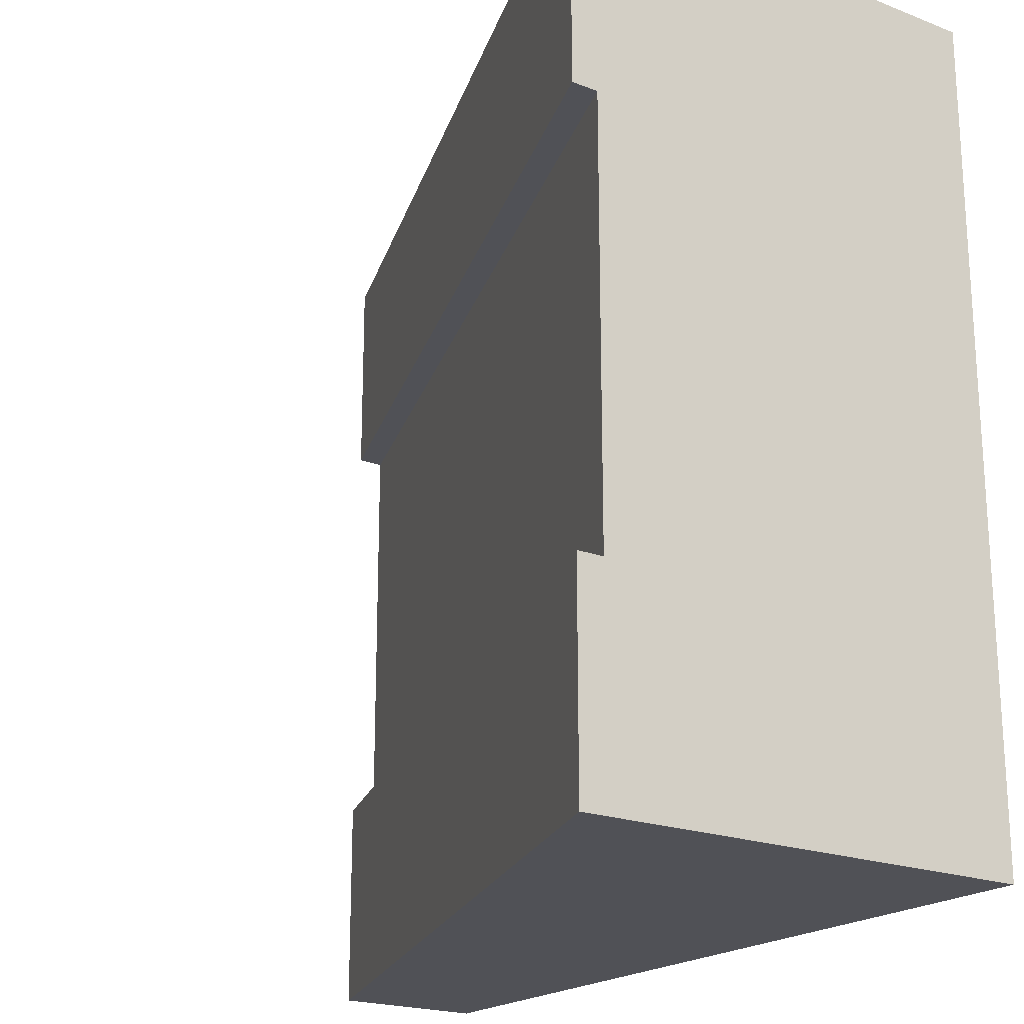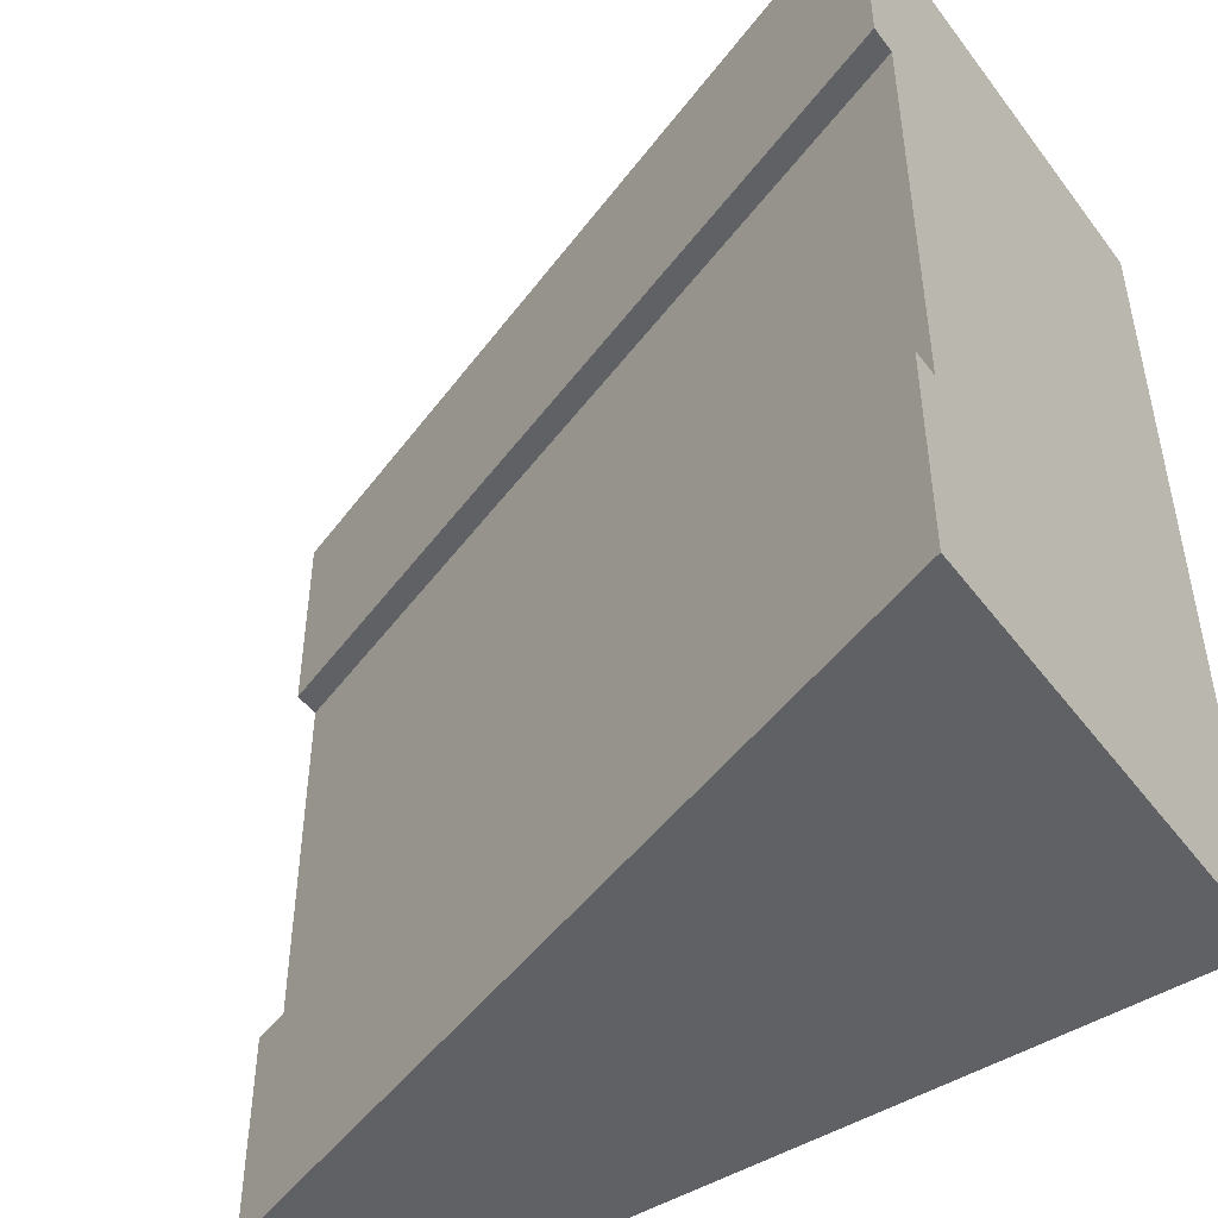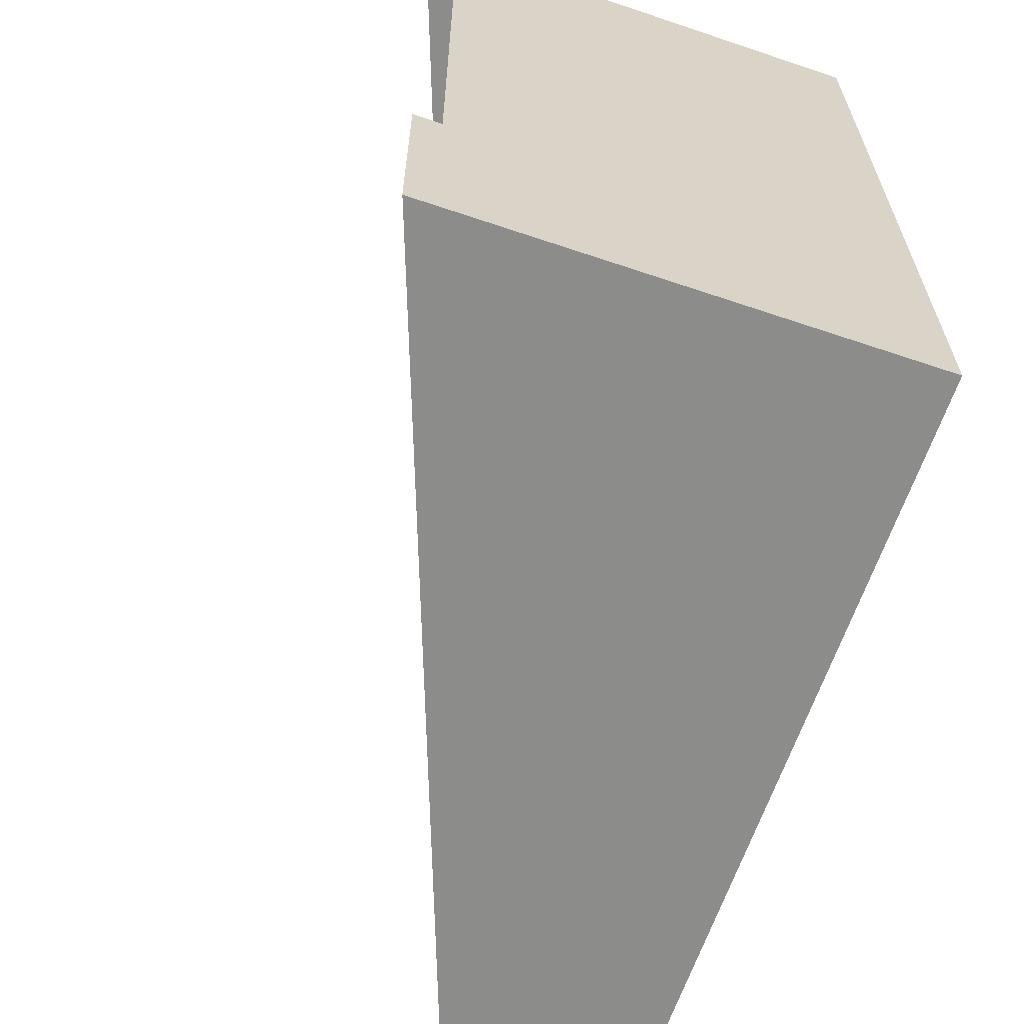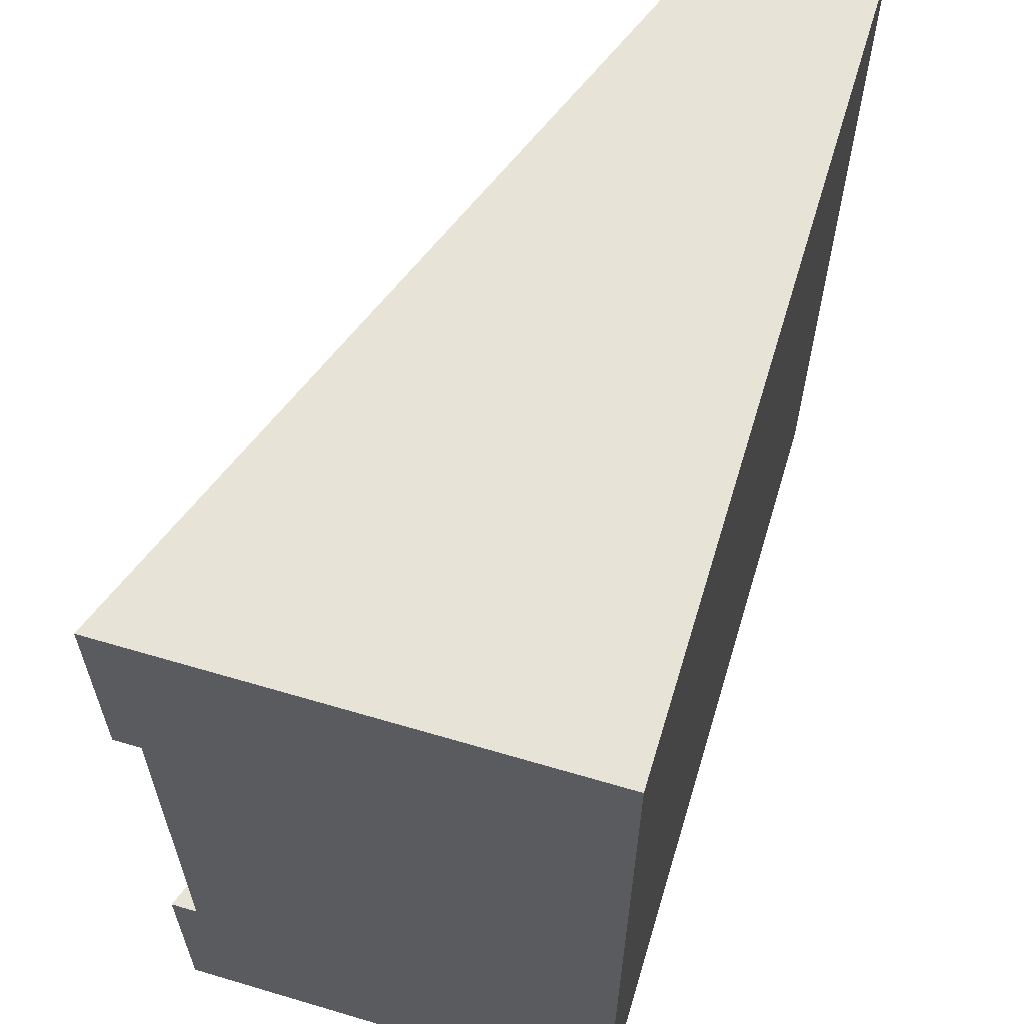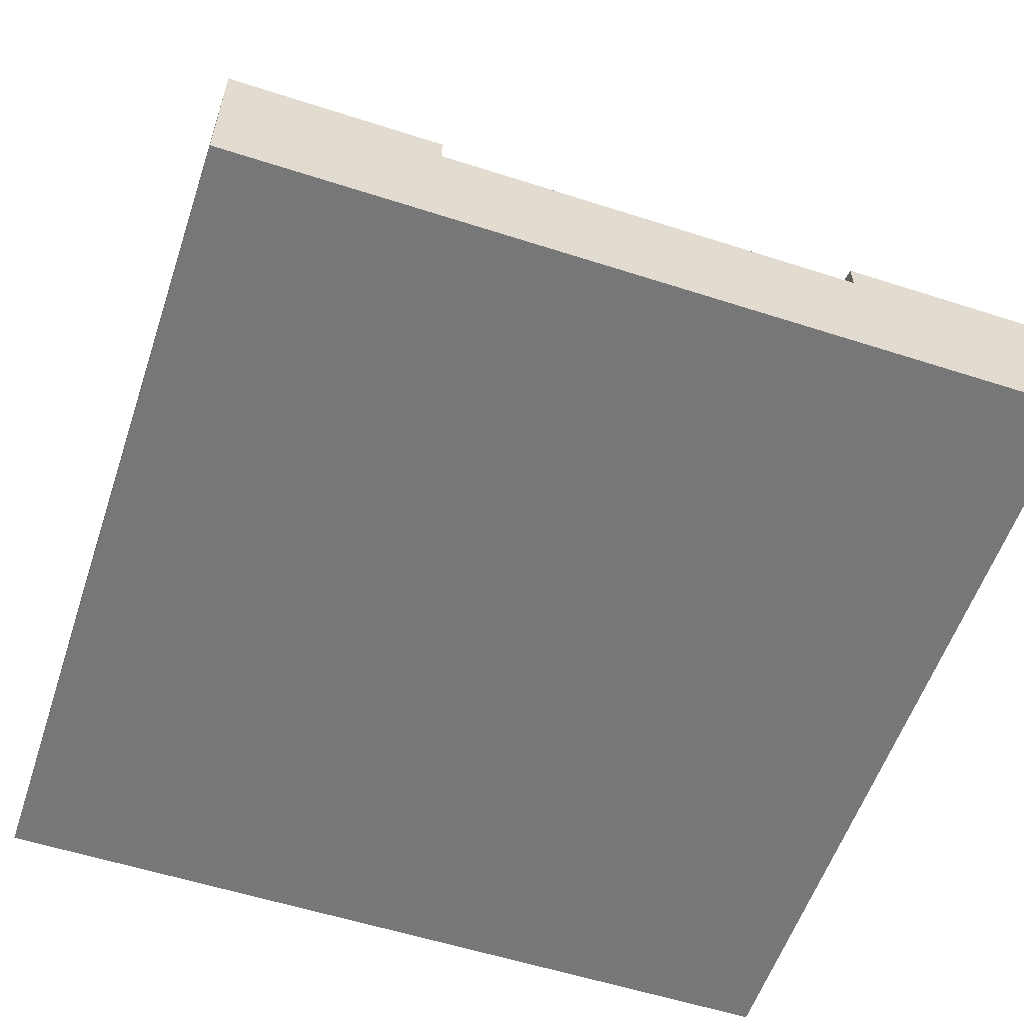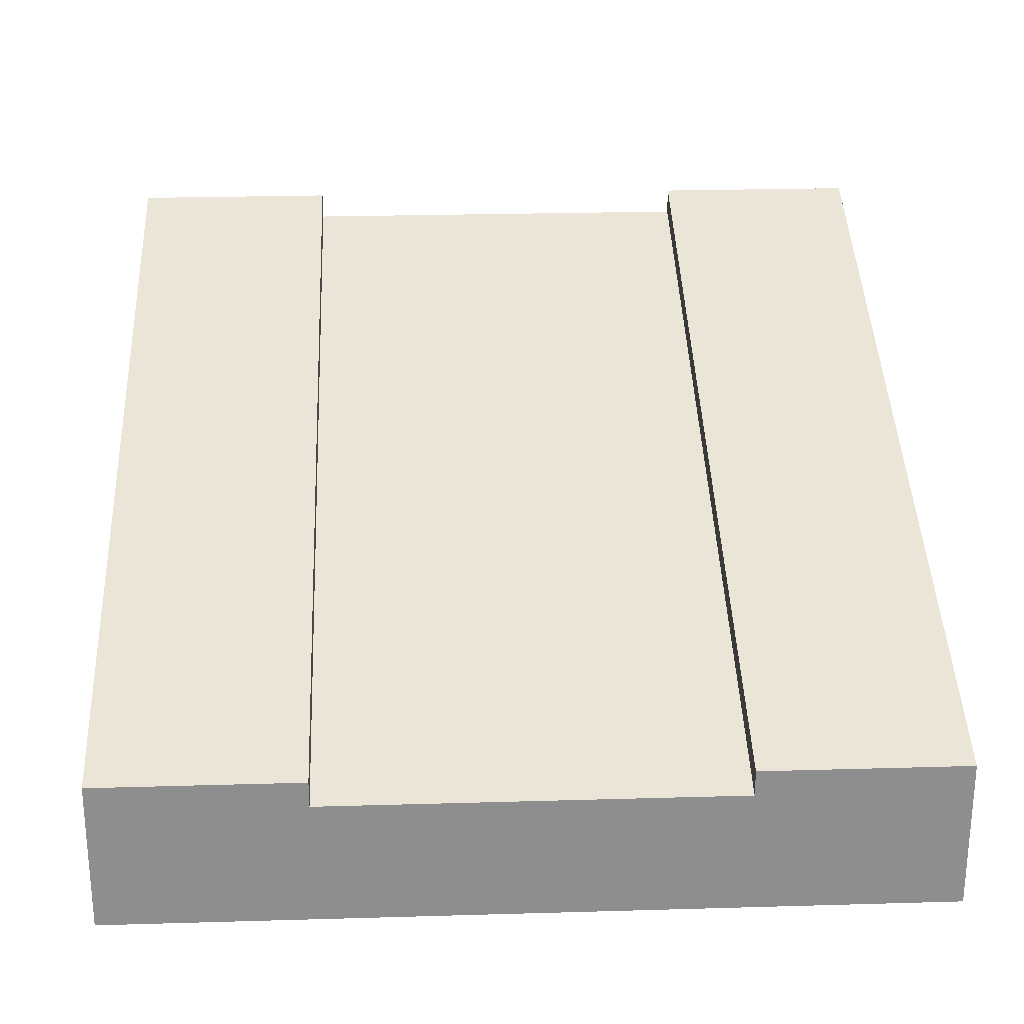
<metadata>
{"format":"obj","ext":"obj","renderer":"f3d","projection":"perspective","resolution":1024,"background":"white","views":[{"elev":-20.5,"azim":-124.9,"up":"+Z"},{"elev":-47.7,"azim":-144.8,"up":"+Z"},{"elev":-64.1,"azim":-108.8,"up":"+Z"},{"elev":61.6,"azim":-73.2,"up":"+Z"},{"elev":-57.2,"azim":71.5,"up":"+Y"},{"elev":25.2,"azim":87.3,"up":"+Y"}]}
</metadata>
<code>
o roadTile_216
v -0 1.65 -2.25
v -0 1.65 -2.625
v -0 0 -2.625
v -0 0 -2.25
v -0 1.555 -2.25
v 3 0.55 -2.25
v 3 0.55 -2.625
v 3 0 -2.25
v 3 0 -2.625
v 3 0.455 -2.25
v -1e-06 0 -3
v 3 0 -3
v 3 0 -0.75
v 3 0 -0.375
v 3 0 -1e-06
v 0 0 -0
v -0 0 -0.375
v -0 0 -0.75
v -1e-06 1.65 -3
v 3 0.55 -3
v 3 0.455 -0.75
v -0 1.555 -0.75
v -0 1.65 -0.375
v -0 1.65 -0.75
v 0 1.65 0
v 3 0.55 -1e-06
v 3 0.55 -0.375
v 3 0.55 -0.75
f 3 4 5
f 7 1 6
f 7 6 10
f 23 24 22
f 14 13 21
f 23 28 24
f 22 28 21
f 6 5 10
f 5 1 2
f 2 3 5
f 7 2 1
f 10 8 9
f 9 7 10
f 22 18 17
f 17 23 22
f 21 28 27
f 27 14 21
f 23 27 28
f 22 24 28
f 6 1 5
f 17 18 14
f 3 19 11
f 2 20 19
f 7 12 20
f 11 20 12
f 23 16 25
f 27 25 26
f 14 26 15
f 16 26 25
f 4 3 8
f 3 11 9
f 4 8 18
f 11 12 9
f 8 13 18
f 13 14 18
f 9 8 3
f 15 16 17
f 15 17 14
f 3 2 19
f 2 7 20
f 7 9 12
f 11 19 20
f 23 17 16
f 27 23 25
f 14 27 26
f 16 15 26
f 8 21 13
f 22 10 5
f 18 5 4
f 8 10 21
f 22 21 10
f 18 22 5

</code>
